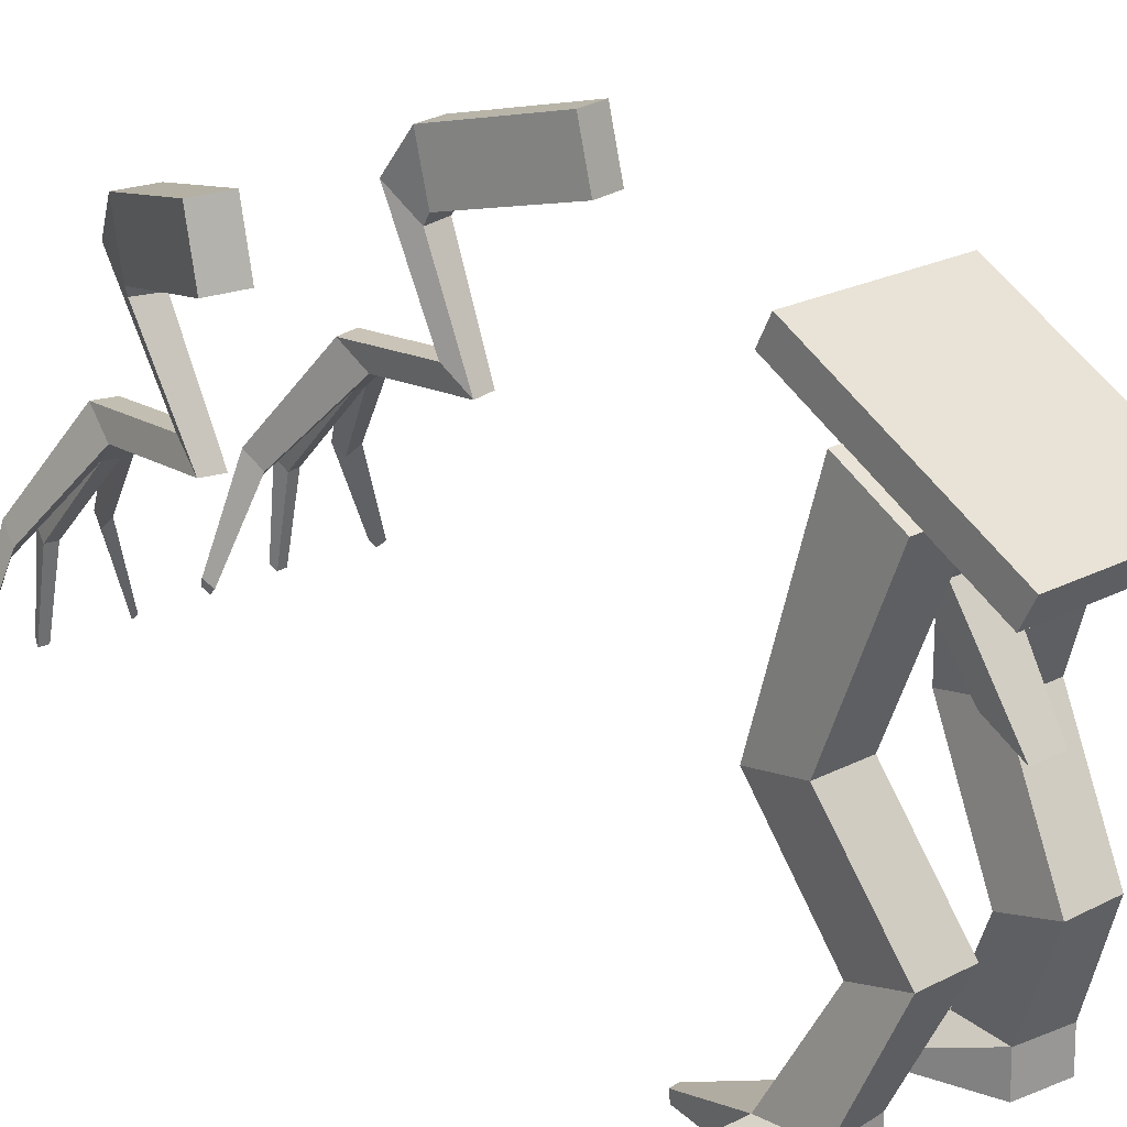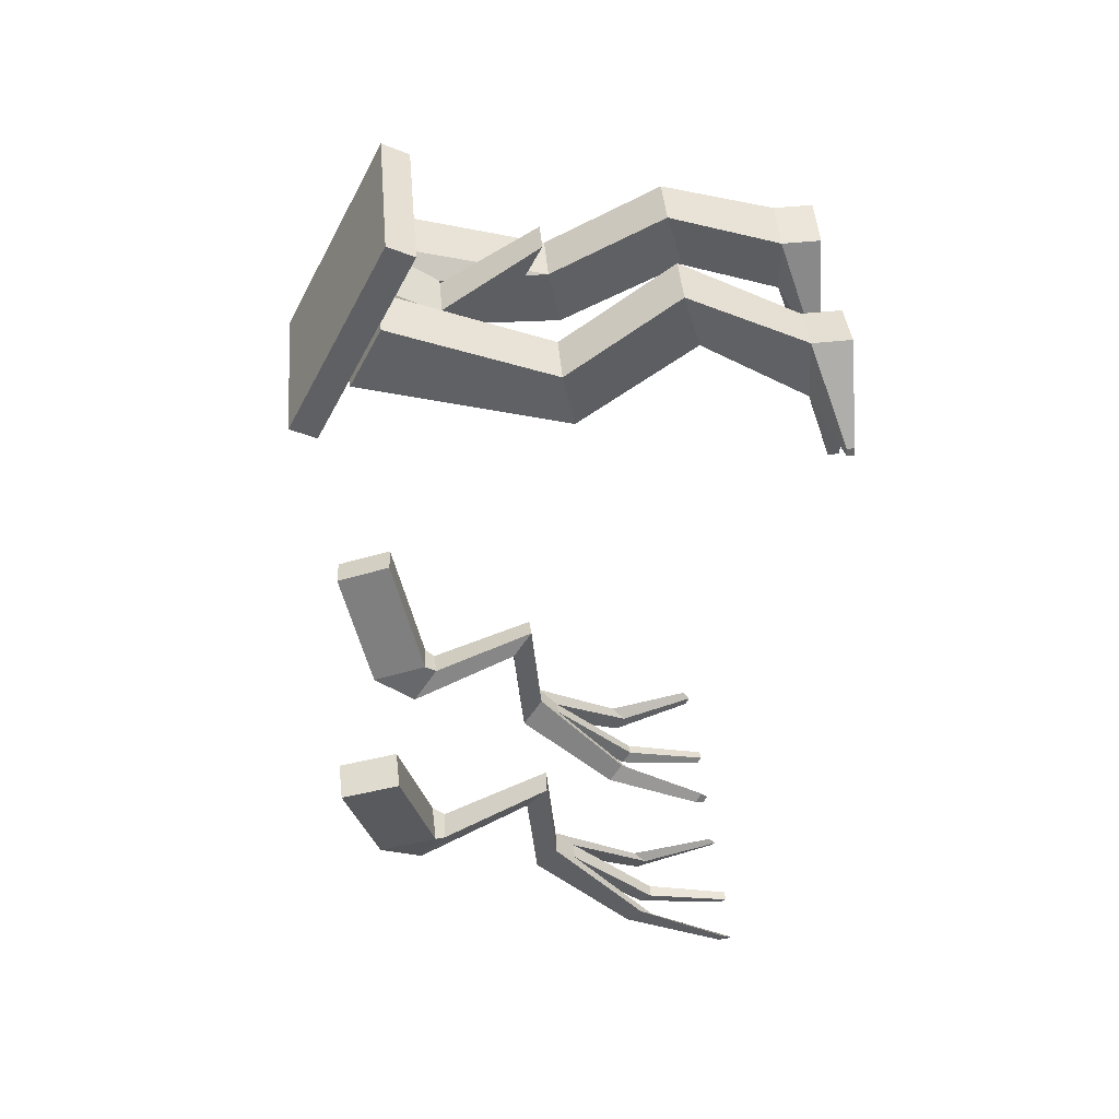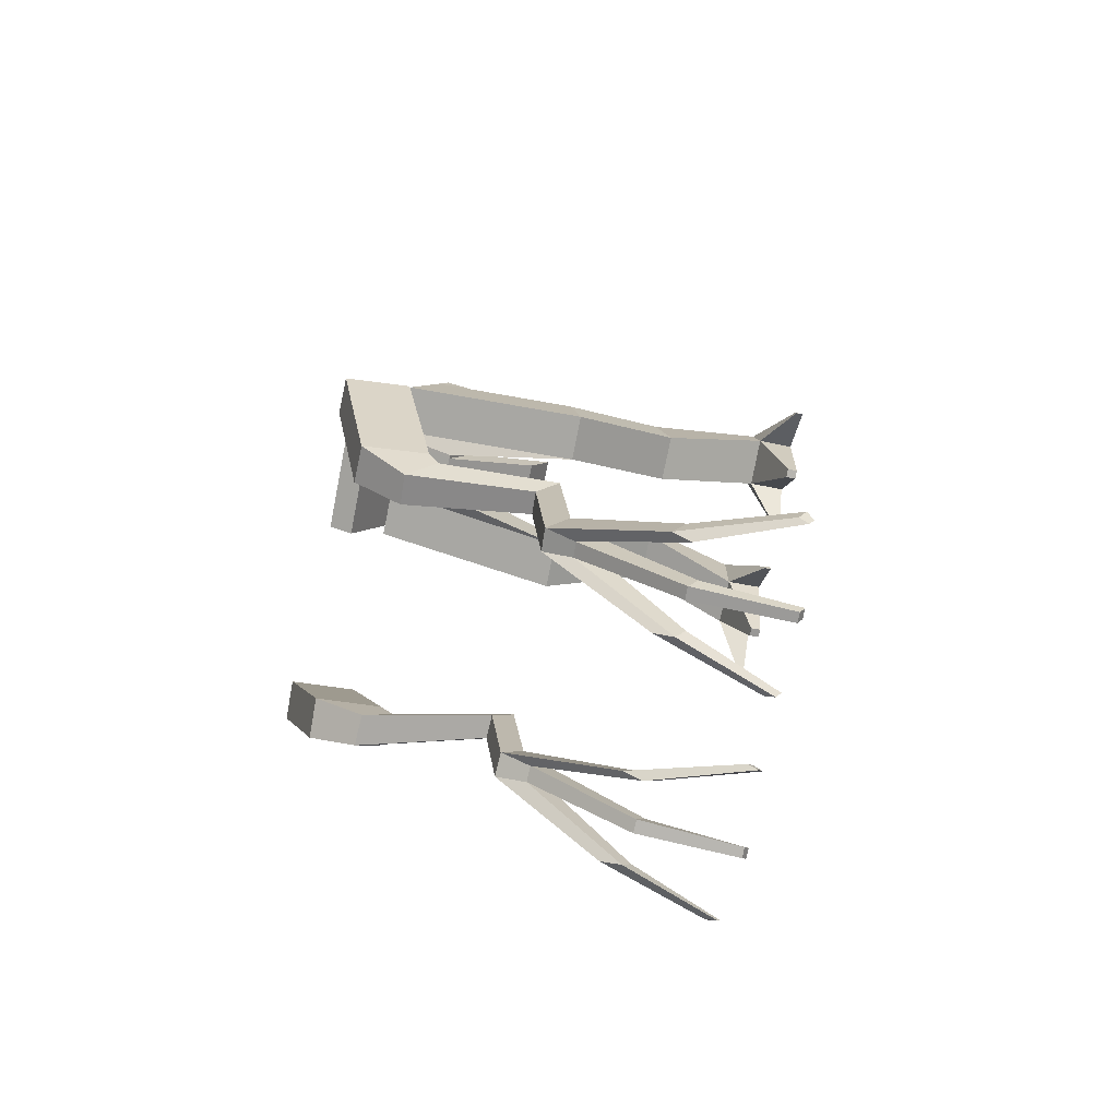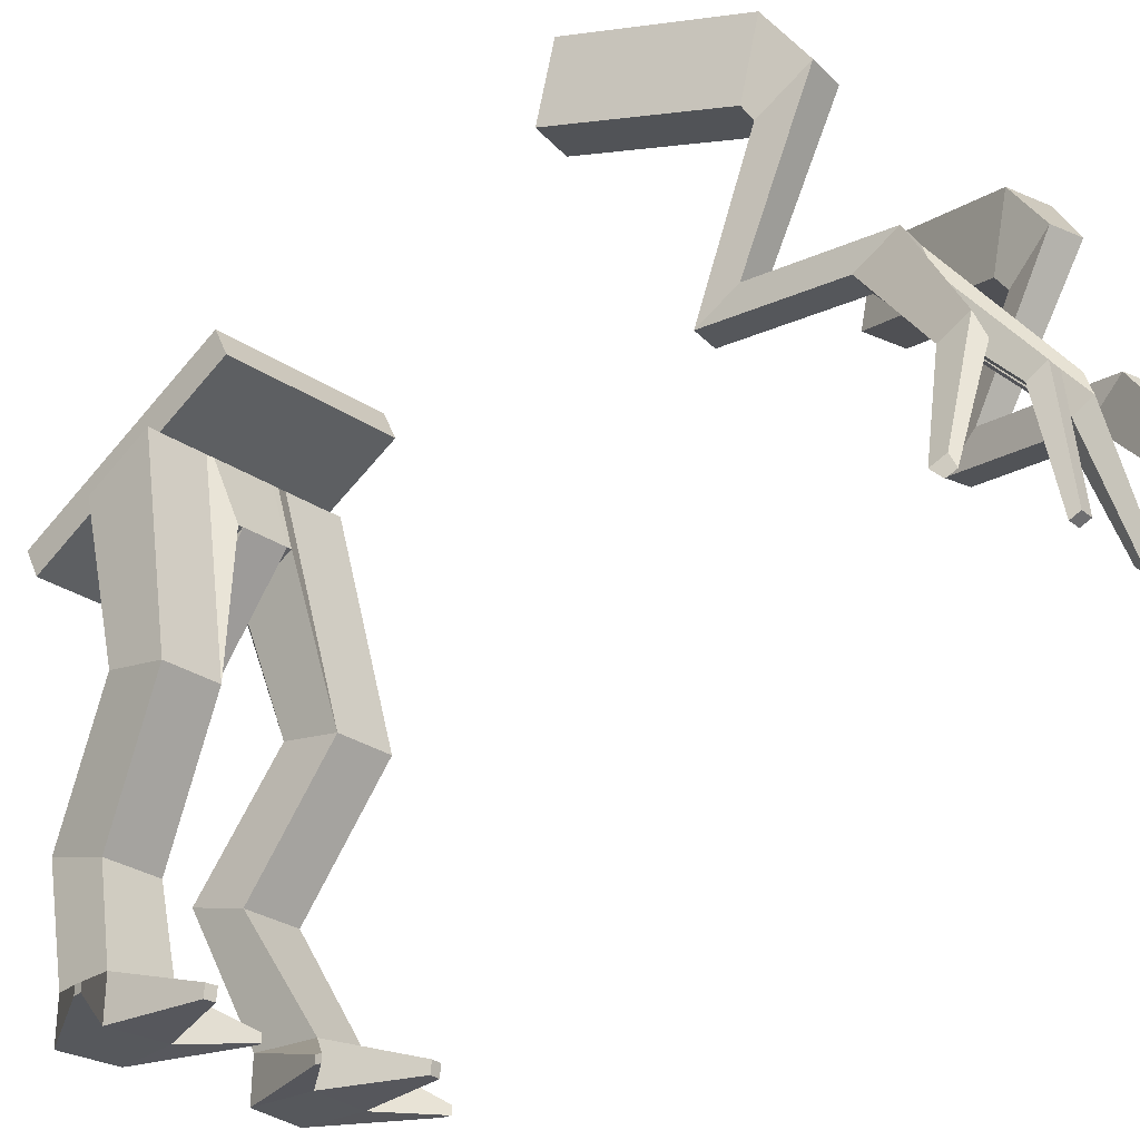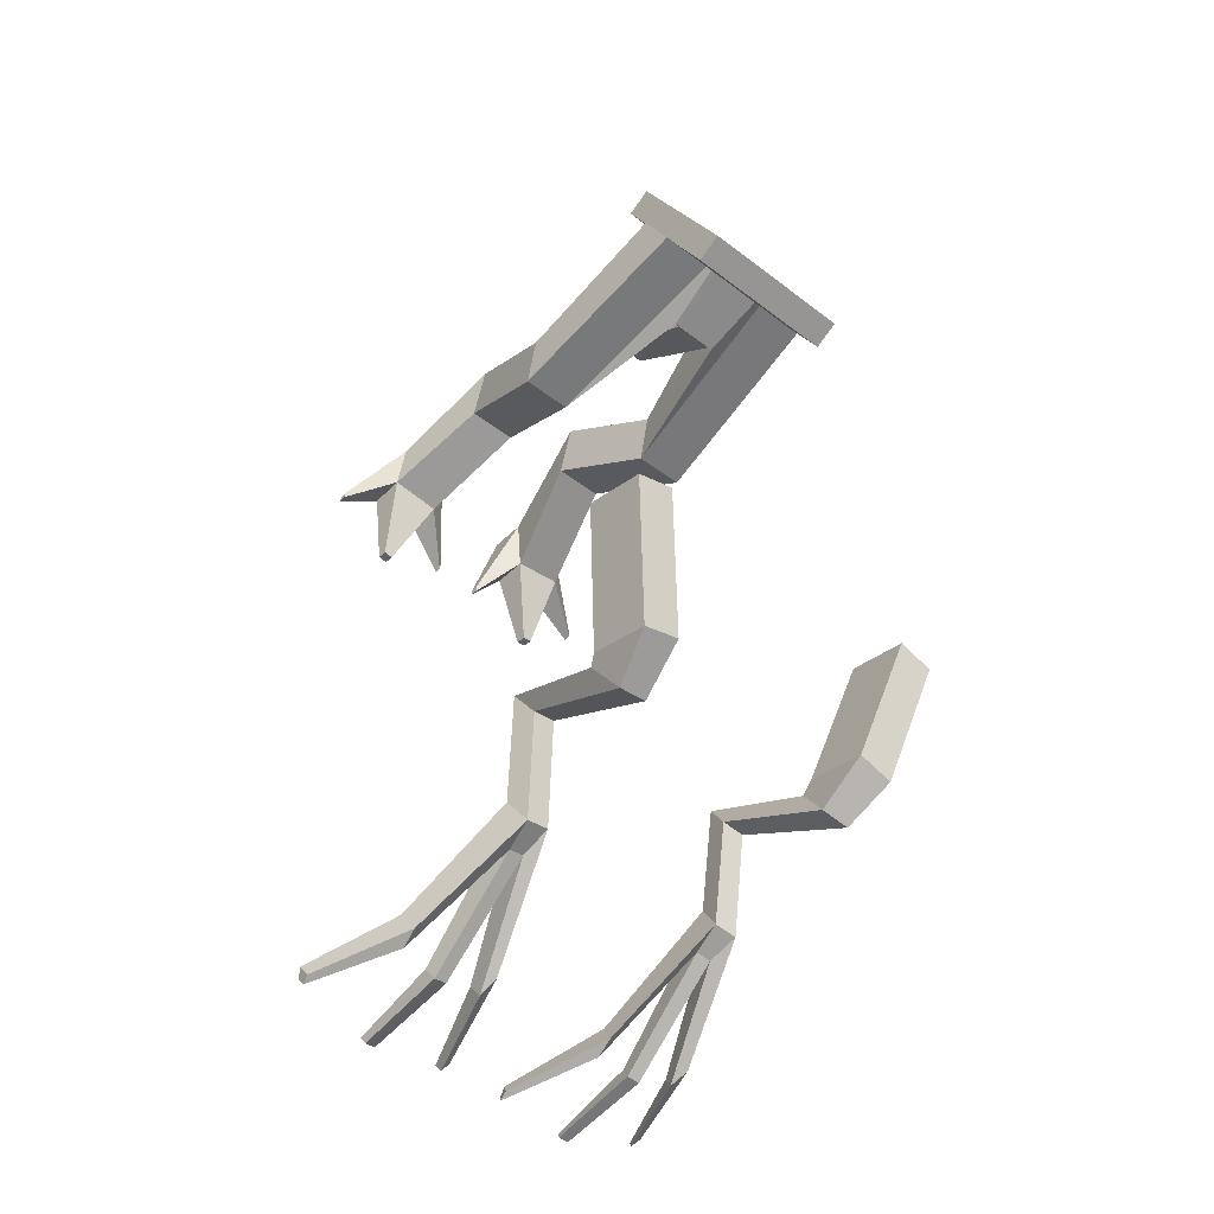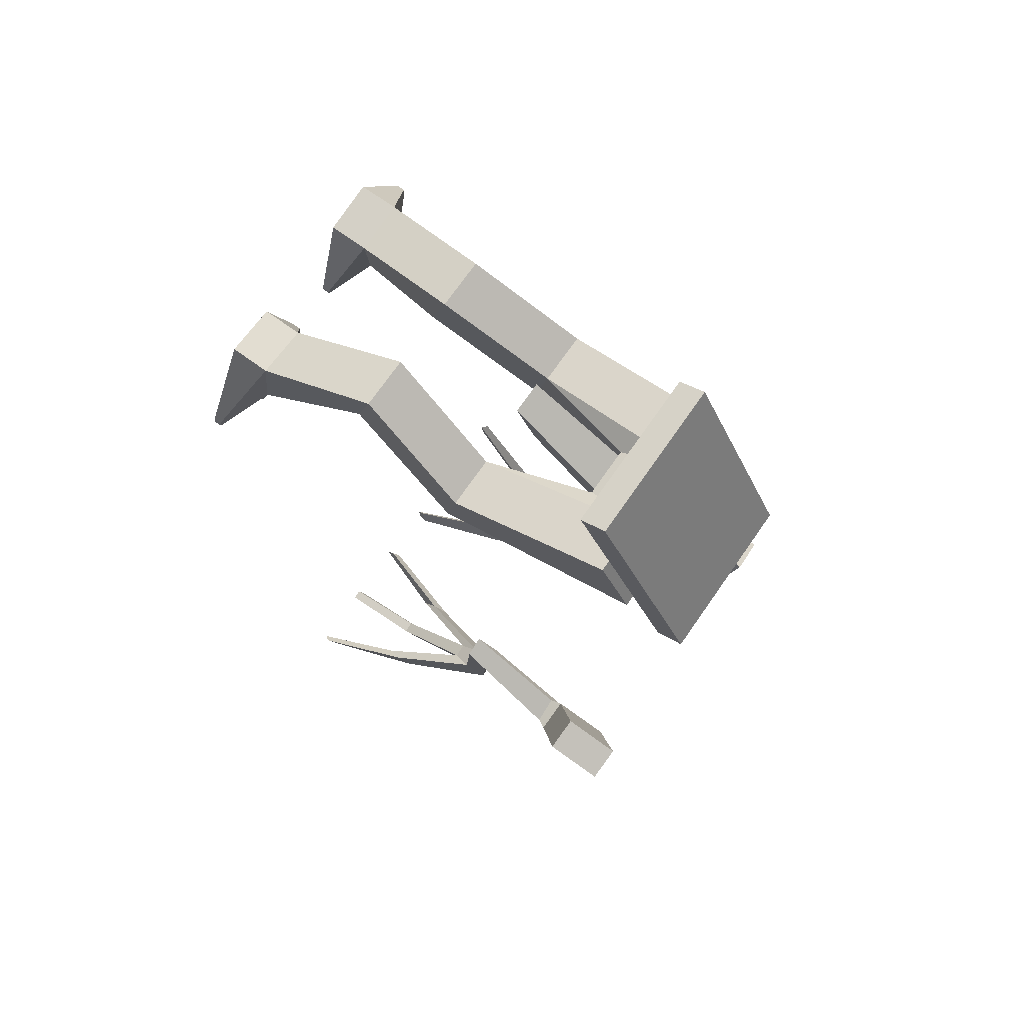
<metadata>
{"format":"obj","ext":"obj","renderer":"f3d","projection":"perspective","resolution":1024,"background":"white","views":[{"elev":23.3,"azim":-40.7,"up":"+Y"},{"elev":44.1,"azim":-94.9,"up":"+Z"},{"elev":-75.7,"azim":-101.2,"up":"+Z"},{"elev":-28.0,"azim":134.1,"up":"+Y"},{"elev":-47.0,"azim":139.1,"up":"+Z"},{"elev":73.5,"azim":125.0,"up":"+Z"}]}
</metadata>
<code>
o Limbs
v -11.07 -8.731 51.84
v -11.07 -5.16 53.66
v -11.07 5.17 24.45
v -11.07 8.741 26.26
v -3.455 0.3892 33.87
v -3.455 -3.949 42.42
v -2.197 -21.7 40.66
v -2.197 -24.46 46.1
v -2.826 -8.039 30.57
v -2.826 -11.59 37.57
v -4.189 0.4169 33.88
v -4.189 -3.922 42.43
v -3.427 -11.56 37.58
v -3.427 -8.011 30.59
v -5.139 0.4169 33.88
v -5.139 -3.922 42.43
v -7.217 -25.96 34.93
v -7.23 -27.53 27.24
v -12.53 0.4169 33.88
v -12.53 -3.922 42.43
v -14.32 -25.96 34.94
v -14.33 -27.53 27.25
v -4.936 -43.32 37.05
v -4.936 -41.1 44.57
v -12.04 -43.32 37.05
v -12.04 -41.1 44.57
v -8.437 -57.05 29.9
v -7.572 -56.79 37.7
v -15.49 -57.05 30.69
v -14.63 -56.79 38.48
v -8.418 -62.1 30.07
v -7.553 -62.05 37.87
v -15.47 -62.1 30.85
v -14.61 -62.05 38.65
v -13.92 -60.78 19.2
v -12.62 -60.78 19.05
v -13.9 -62.24 19.36
v -12.6 -62.24 19.22
v -21.82 -61.1 25.94
v -21.71 -61.05 26.99
v -3.446 -62.33 24.43
v -3.528 -62.34 23.69
v -21.82 -62.1 25.96
v -21.7 -62.09 27.02
v -3.448 -61.35 24.41
v -3.529 -61.39 23.68
v 0 5.17 24.45
v 0 8.741 26.26
v 0 -8.731 51.84
v 0 -5.16 53.66
v 0 0.3892 33.87
v 0 -3.949 42.42
v 0 -21.7 40.66
v 0 -24.46 46.1
v 0 -8.039 30.57
v 0 -11.59 37.57
v -24.09 -1.942 -29.8
v -23.88 6.349 -31.81
v -19.51 -6.514 -48.13
v -19.3 1.777 -50.14
v -19.14 -1.777 -28.6
v -18.92 6.514 -30.62
v -14.56 -6.349 -46.93
v -14.35 1.942 -48.94
v -17.7 -4.167 -54.25
v -18.72 -7.937 -48.85
v -14.8 -8.102 -48.23
v -13.78 -4.332 -53.62
v -16.7 -20.5 -45.14
v -17.49 -23.44 -40.94
v -14.43 -23.57 -40.45
v -13.64 -20.63 -44.65
v -15.99 -21.95 -60.67
v -16.79 -24.89 -56.47
v -13.73 -25.01 -55.98
v -12.94 -22.08 -60.18
v -15.39 -25.81 -62.18
v -15.92 -27.77 -59.39
v -13.88 -27.85 -59.07
v -13.36 -25.9 -61.86
v -15.23 -51.62 -74.51
v -15.58 -52.25 -73.61
v -14.22 -52.27 -73.5
v -13.87 -51.64 -74.4
v -4.224 -50.04 -72.96
v -4.786 -51.03 -71.53
v -4.522 -51.34 -73.52
v -4.895 -52 -72.58
v -25.2 -49.65 -70.8
v -25.74 -50.61 -69.43
v -24.79 -50.91 -71.29
v -25.15 -51.54 -70.38
v -8.939 -38.62 -72.12
v -8.58 -36.06 -71
v -9.39 -39.92 -70.25
v -9.258 -38.02 -68.18
v -21.26 -37.75 -67.38
v -20.09 -38.36 -71.17
v -20.6 -35.8 -70.17
v -20.53 -39.65 -69.32
v -15.75 -40.01 -70.93
v -15.31 -38.72 -72.78
v -13.61 -38.77 -72.56
v -14.05 -40.06 -70.72
v 11.07 -8.731 51.84
v 11.07 -5.16 53.66
v 11.07 5.17 24.45
v 11.07 8.741 26.26
v 3.455 0.3892 33.87
v 3.455 -3.949 42.42
v 2.197 -21.7 40.66
v 2.197 -24.46 46.1
v 2.826 -8.039 30.57
v 2.826 -11.59 37.57
v 4.189 0.4169 33.88
v 4.189 -3.922 42.43
v 3.427 -11.56 37.58
v 3.427 -8.011 30.59
v 5.139 0.4169 33.88
v 5.139 -3.922 42.43
v 7.217 -25.96 34.93
v 7.23 -27.53 27.24
v 12.53 0.4169 33.88
v 12.53 -3.922 42.43
v 14.32 -25.96 34.94
v 14.33 -27.53 27.25
v 4.936 -43.32 37.05
v 4.936 -41.1 44.57
v 12.04 -43.32 37.05
v 12.04 -41.1 44.57
v 8.437 -57.05 29.9
v 7.572 -56.79 37.7
v 15.49 -57.05 30.69
v 14.63 -56.79 38.48
v 8.418 -62.1 30.07
v 7.553 -62.05 37.87
v 15.47 -62.1 30.85
v 14.61 -62.05 38.65
v 13.92 -60.78 19.2
v 12.62 -60.78 19.05
v 13.9 -62.24 19.36
v 12.6 -62.24 19.22
v 21.82 -61.1 25.94
v 21.71 -61.05 26.99
v 3.446 -62.33 24.43
v 3.528 -62.34 23.69
v 21.82 -62.1 25.96
v 21.7 -62.09 27.02
v 3.448 -61.35 24.41
v 3.529 -61.39 23.68
v 24.09 -1.942 -29.8
v 23.88 6.349 -31.81
v 19.51 -6.514 -48.13
v 19.3 1.777 -50.14
v 19.14 -1.777 -28.6
v 18.92 6.514 -30.62
v 14.56 -6.349 -46.93
v 14.35 1.942 -48.94
v 17.7 -4.167 -54.25
v 18.72 -7.937 -48.85
v 14.8 -8.102 -48.23
v 13.78 -4.332 -53.62
v 16.7 -20.5 -45.14
v 17.49 -23.44 -40.94
v 14.43 -23.57 -40.45
v 13.64 -20.63 -44.65
v 15.99 -21.95 -60.67
v 16.79 -24.89 -56.47
v 13.73 -25.01 -55.98
v 12.94 -22.08 -60.18
v 15.39 -25.81 -62.18
v 15.92 -27.77 -59.39
v 13.88 -27.85 -59.07
v 13.36 -25.9 -61.86
v 15.23 -51.62 -74.51
v 15.58 -52.25 -73.61
v 14.22 -52.27 -73.5
v 13.87 -51.64 -74.4
v 4.224 -50.04 -72.96
v 4.786 -51.03 -71.53
v 4.522 -51.34 -73.52
v 4.895 -52 -72.58
v 25.2 -49.65 -70.8
v 25.74 -50.61 -69.43
v 24.79 -50.91 -71.29
v 25.15 -51.54 -70.38
v 8.939 -38.62 -72.12
v 8.58 -36.06 -71
v 9.39 -39.92 -70.25
v 9.258 -38.02 -68.18
v 21.26 -37.75 -67.38
v 20.09 -38.36 -71.17
v 20.6 -35.8 -70.17
v 20.53 -39.65 -69.32
v 15.75 -40.01 -70.93
v 15.31 -38.72 -72.78
v 13.61 -38.77 -72.56
v 14.05 -40.06 -70.72
f 1 2 4 3
f 49 50 2 1
f 49 1 6 52
f 48 4 2 50
f 1 3 5 6
f 10 9 7 8
f 56 10 8 54
f 52 6 10 56
f 6 5 11 12
f 9 10 13 14
f 11 14 18 15
f 5 9 14 11
f 10 6 12 13
f 13 12 16 17
f 14 13 17 18
f 12 11 15 16
f 20 19 22 21
f 16 15 19 20
f 15 18 22 19
f 17 16 20 21
f 23 24 28 27
f 26 25 29 30
f 18 17 24 23
f 17 21 26 24
f 21 22 25 26
f 22 18 23 25
f 28 30 34 32
f 25 23 27 29
f 24 26 30 28
f 31 32 34 33
f 27 28 45 46
f 31 33 37 38
f 35 36 38 37
f 33 29 35 37
f 27 31 38 36
f 29 27 36 35
f 40 39 43 44
f 29 33 43 39
f 34 30 40 44
f 30 29 39 40
f 33 34 44 43
f 5 51 55 9
f 9 55 53 7
f 28 32 41 45
f 7 53 54 8
f 3 47 51 5
f 32 31 42 41
f 31 27 46 42
f 46 45 41 42
f 3 4 48 47
f 57 58 60 59
f 64 63 67 68
f 63 64 62 61
f 61 62 58 57
f 59 63 61 57
f 64 60 58 62
f 68 67 71 72
f 63 59 66 67
f 60 64 68 65
f 59 60 65 66
f 71 70 74 75
f 67 66 70 71
f 65 68 72 69
f 66 65 69 70
f 73 76 80 77
f 69 72 76 73
f 70 69 73 74
f 72 71 75 76
f 103 104 83 84
f 99 98 91 89
f 96 95 88 86
f 75 74 78 79
f 82 81 84 83
f 104 101 82 83
f 102 103 84 81
f 101 102 81 82
f 85 86 88 87
f 95 93 87 88
f 94 96 86 85
f 93 94 85 87
f 90 89 91 92
f 97 99 89 90
f 100 97 90 92
f 98 100 92 91
f 75 79 95 96
f 79 80 93 95
f 76 75 96 94
f 80 76 94 93
f 73 77 98 99
f 74 73 99 97
f 78 74 97 100
f 77 78 100 98
f 80 79 104 103
f 79 78 101 104
f 77 80 103 102
f 78 77 102 101
f 105 107 108 106
f 49 105 106 50
f 49 52 110 105
f 48 50 106 108
f 105 110 109 107
f 114 112 111 113
f 56 54 112 114
f 52 56 114 110
f 110 116 115 109
f 113 118 117 114
f 115 119 122 118
f 109 115 118 113
f 114 117 116 110
f 117 121 120 116
f 118 122 121 117
f 116 120 119 115
f 124 125 126 123
f 120 124 123 119
f 119 123 126 122
f 121 125 124 120
f 127 131 132 128
f 130 134 133 129
f 122 127 128 121
f 121 128 130 125
f 125 130 129 126
f 126 129 127 122
f 132 136 138 134
f 129 133 131 127
f 128 132 134 130
f 135 137 138 136
f 131 150 149 132
f 135 142 141 137
f 139 141 142 140
f 137 141 139 133
f 131 140 142 135
f 133 139 140 131
f 144 148 147 143
f 133 143 147 137
f 138 148 144 134
f 134 144 143 133
f 137 147 148 138
f 109 113 55 51
f 113 111 53 55
f 132 149 145 136
f 111 112 54 53
f 107 109 51 47
f 136 145 146 135
f 135 146 150 131
f 150 146 145 149
f 107 47 48 108
f 151 153 154 152
f 158 162 161 157
f 157 155 156 158
f 155 151 152 156
f 153 151 155 157
f 158 156 152 154
f 162 166 165 161
f 157 161 160 153
f 154 159 162 158
f 153 160 159 154
f 165 169 168 164
f 161 165 164 160
f 159 163 166 162
f 160 164 163 159
f 167 171 174 170
f 163 167 170 166
f 164 168 167 163
f 166 170 169 165
f 197 178 177 198
f 193 183 185 192
f 190 180 182 189
f 169 173 172 168
f 176 177 178 175
f 198 177 176 195
f 196 175 178 197
f 195 176 175 196
f 179 181 182 180
f 189 182 181 187
f 188 179 180 190
f 187 181 179 188
f 184 186 185 183
f 191 184 183 193
f 194 186 184 191
f 192 185 186 194
f 169 190 189 173
f 173 189 187 174
f 170 188 190 169
f 174 187 188 170
f 167 193 192 171
f 168 191 193 167
f 172 194 191 168
f 171 192 194 172
f 174 197 198 173
f 173 198 195 172
f 171 196 197 174
f 172 195 196 171

</code>
